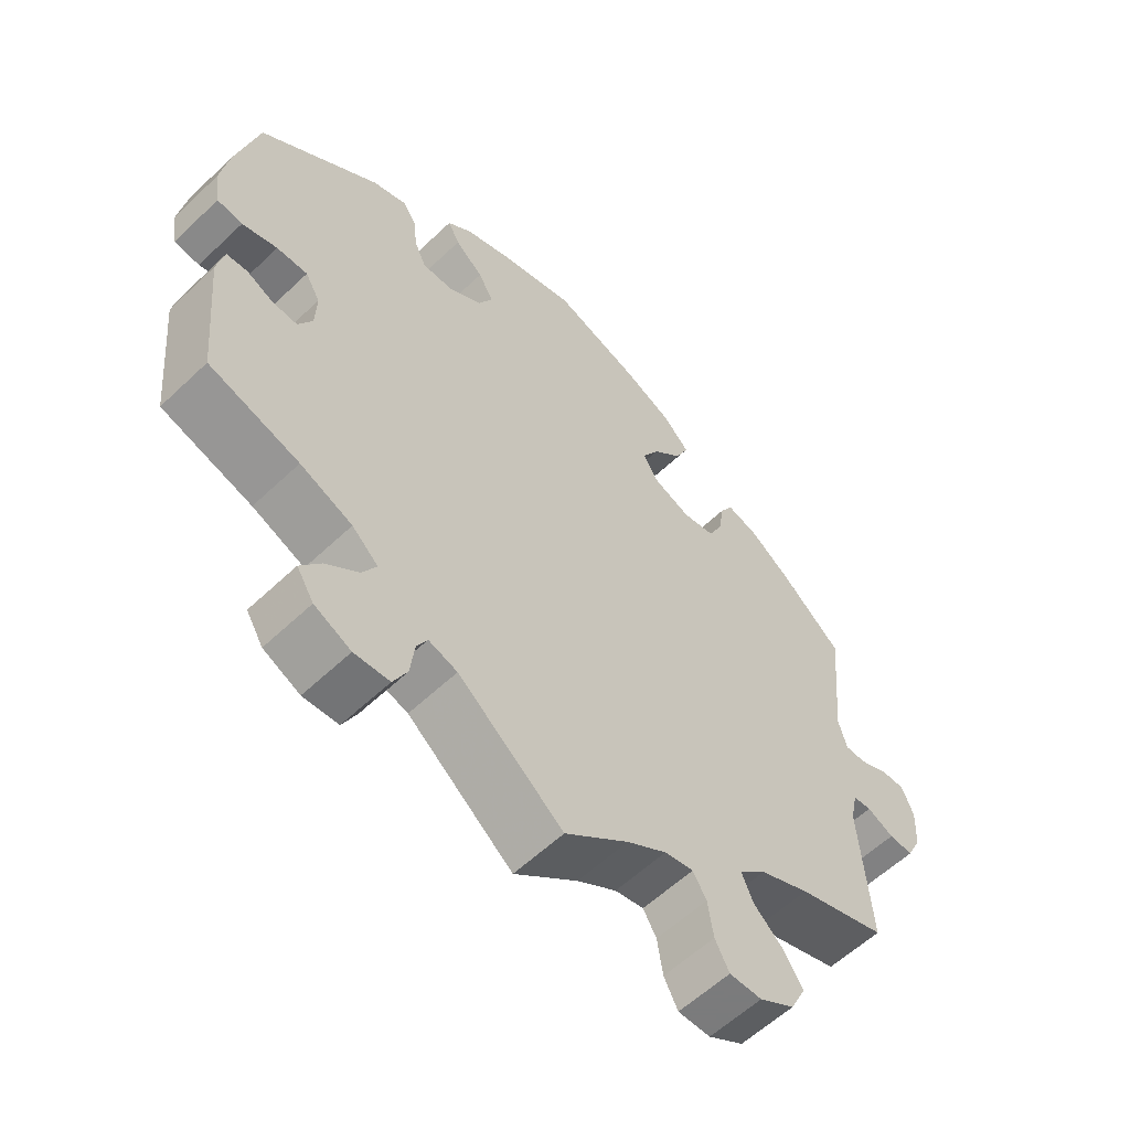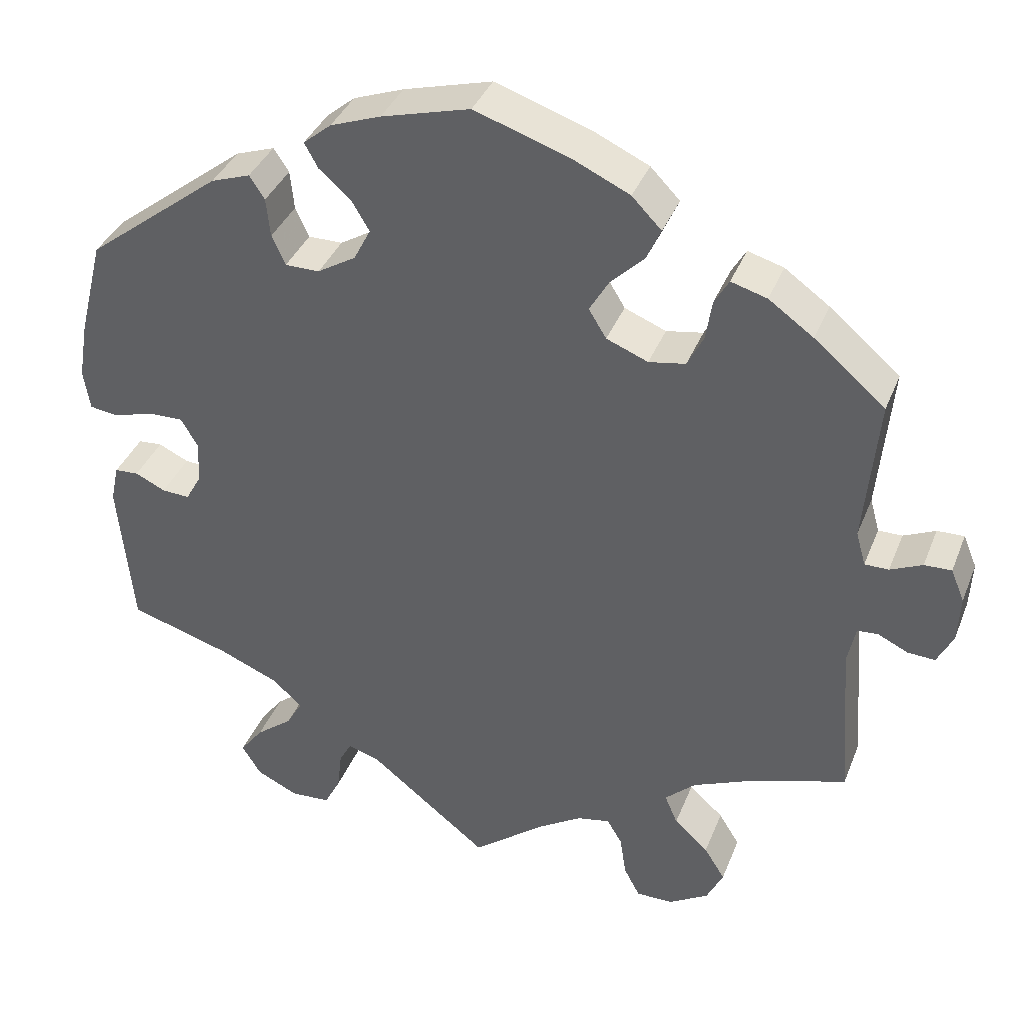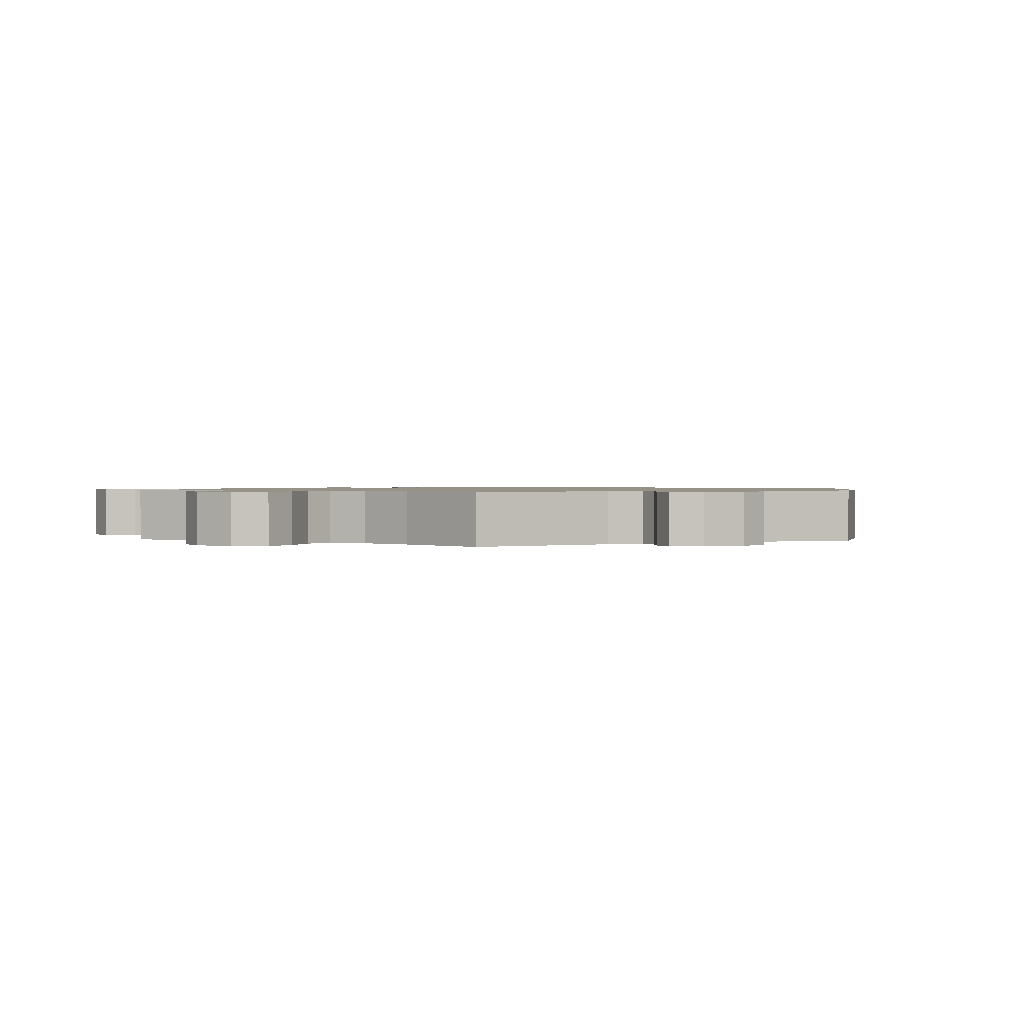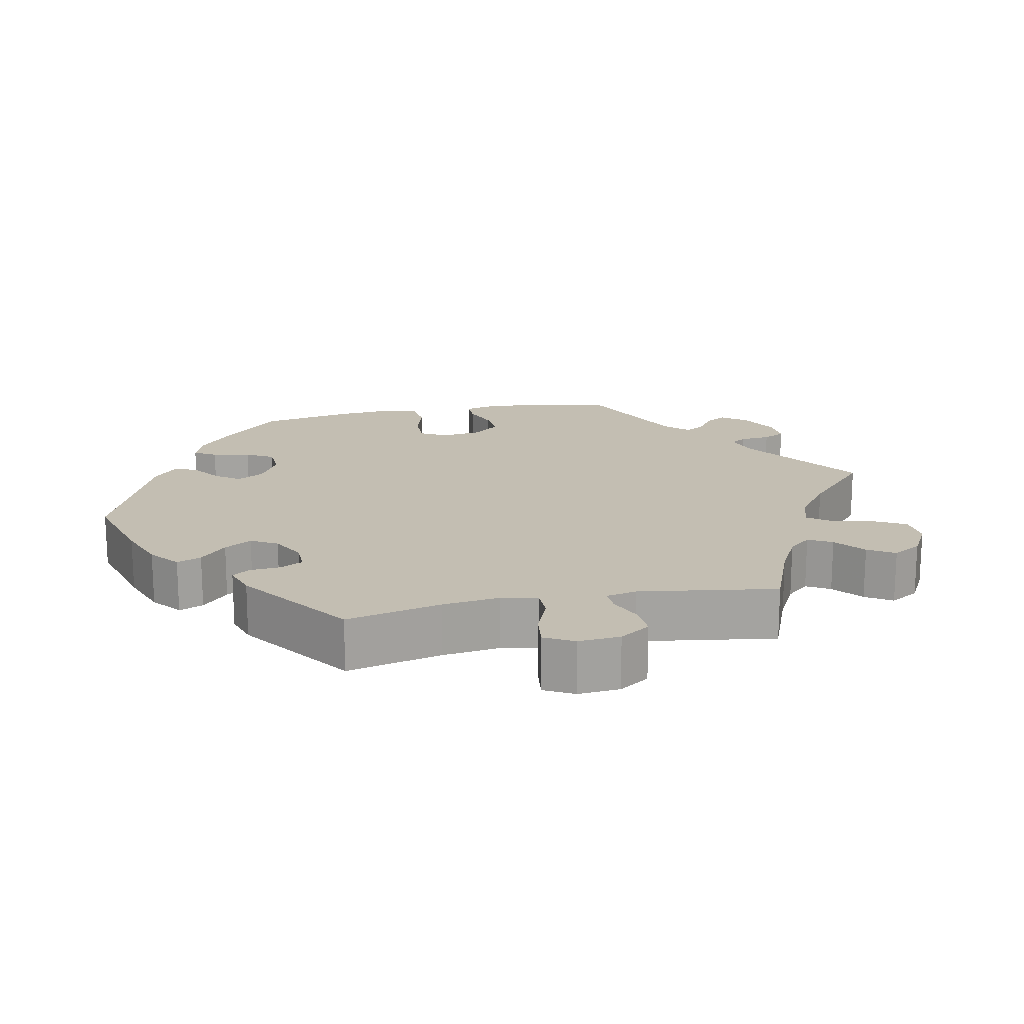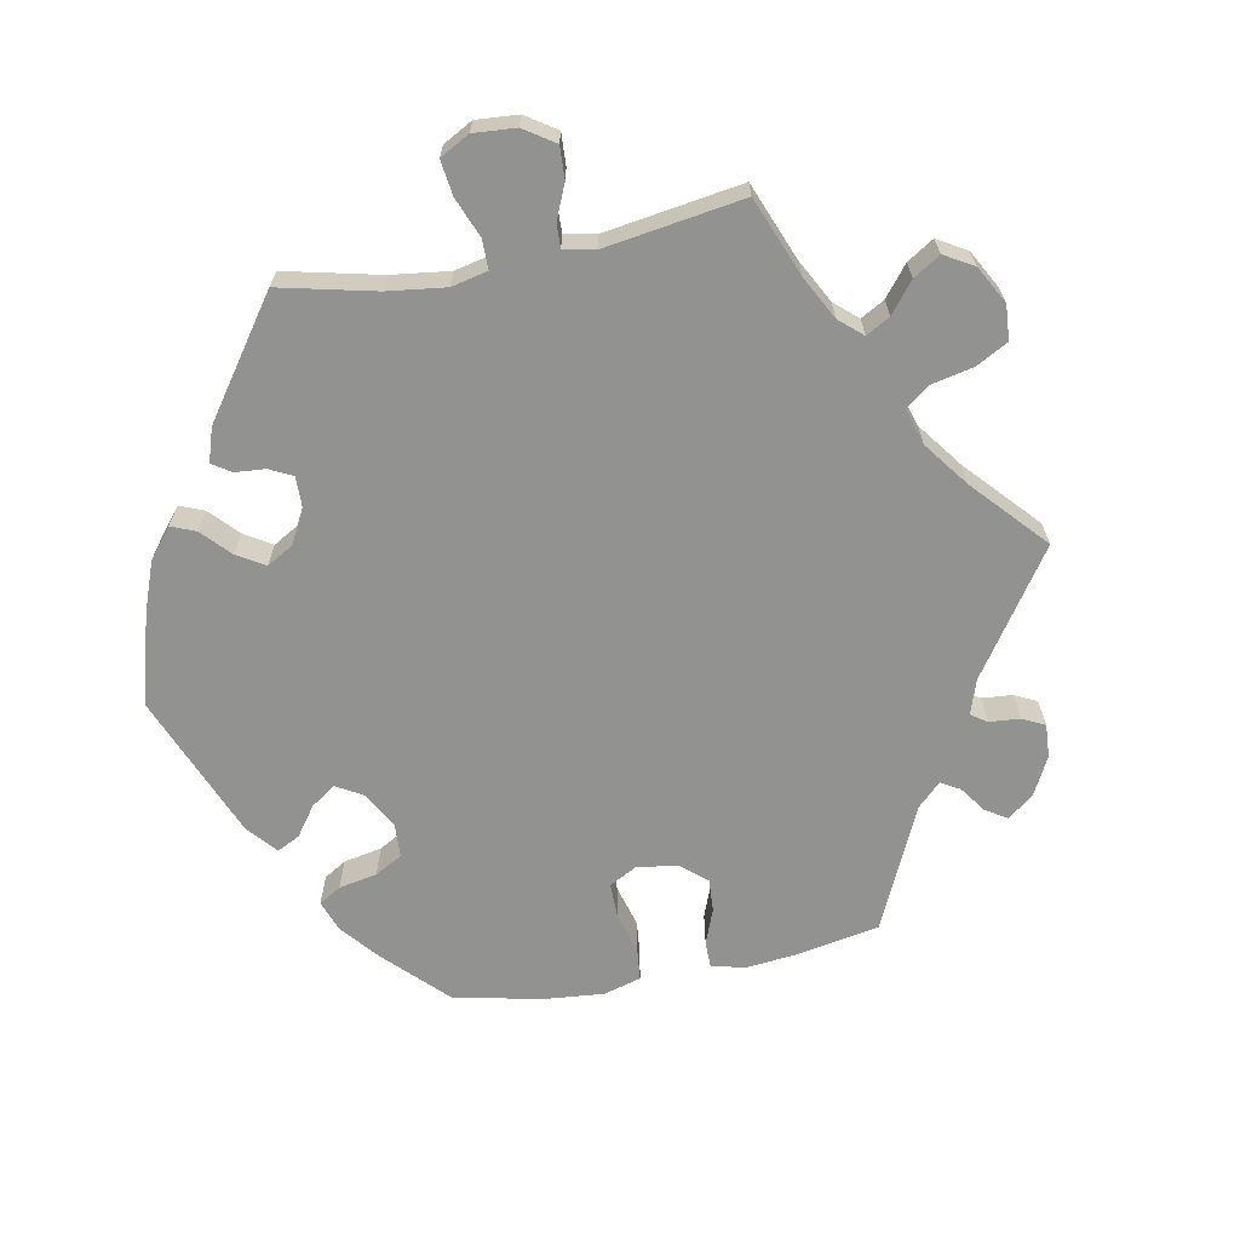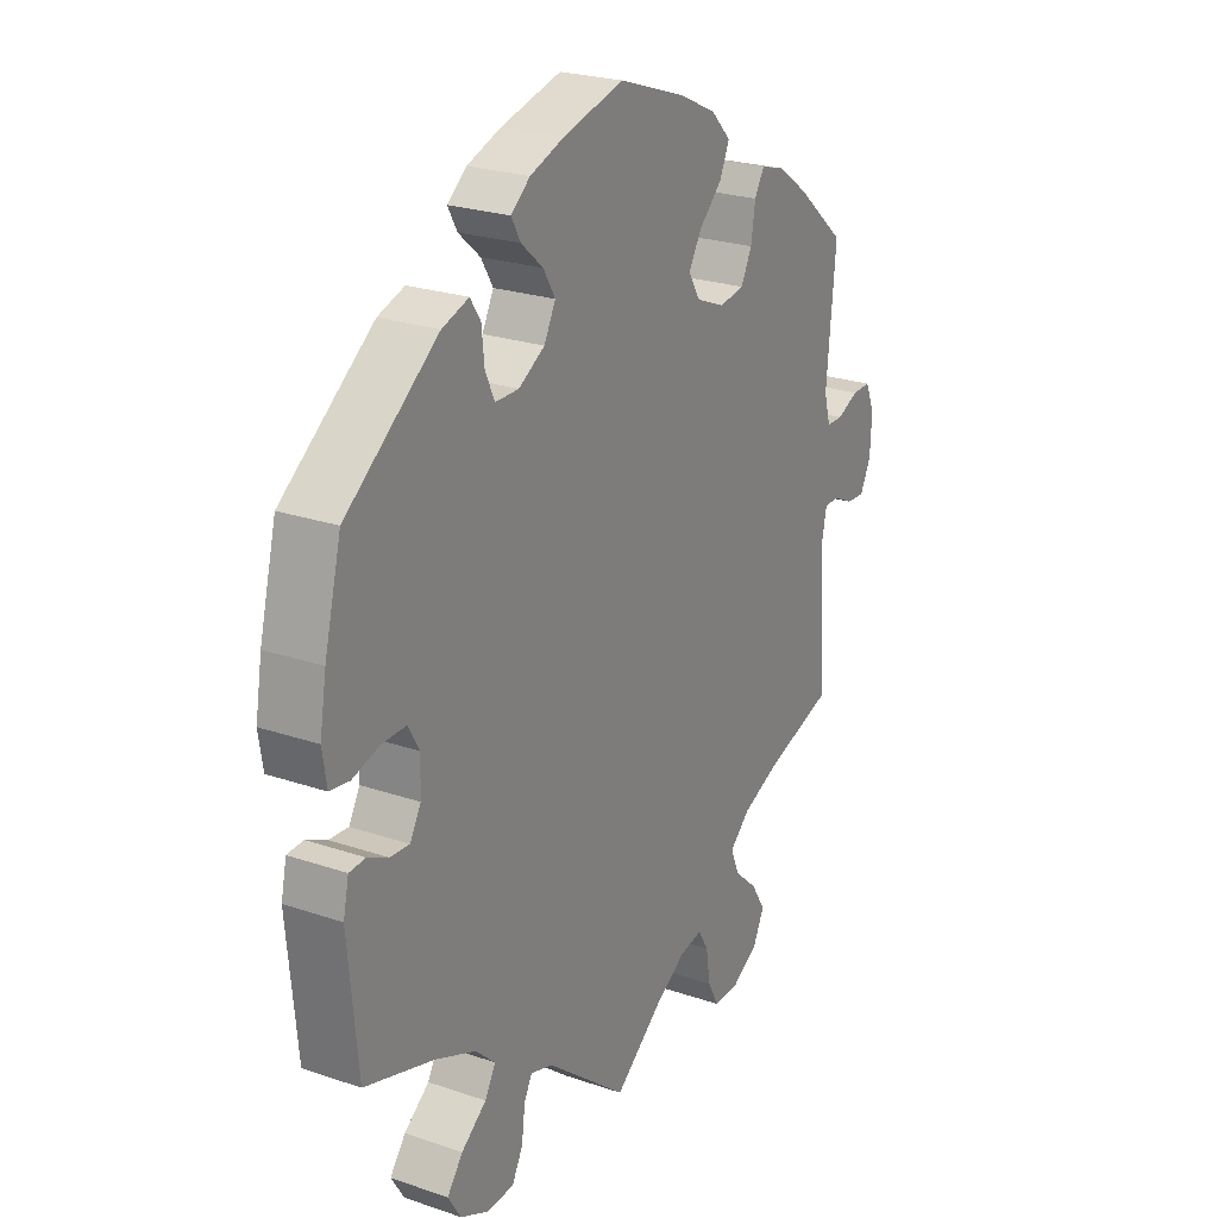
<metadata>
{"format":"obj","ext":"obj","renderer":"f3d","projection":"perspective","resolution":1024,"background":"white","views":[{"elev":-58.4,"azim":134.4,"up":"+Z"},{"elev":37.3,"azim":-159.9,"up":"+Z"},{"elev":1.0,"azim":-116.7,"up":"+Y"},{"elev":17.3,"azim":138.4,"up":"+Y"},{"elev":-66.2,"azim":160.9,"up":"+Y"},{"elev":23.9,"azim":119.7,"up":"+Z"}]}
</metadata>
<code>
v -0.411 0.07 0.365
v -0.355 0.07 0.405
v -0.31 0.07 0.418
v -0.292 0.07 0.387
v -0.284 0.07 0.336
v -0.264 0.07 0.296
v -0.218 0.07 0.288
v -0.166 0.07 0.309
v -0.144 0.07 0.345
v -0.168 0.07 0.386
v -0.21 0.07 0.427
v -0.228 0.07 0.467
v -0.191 0.07 0.505
v -0.122 0.07 0.537
v -0.001 0.07 0.578
v 0.11 0.07 0.548
v 0.173 0.07 0.525
v 0.208 0.07 0.496
v 0.191 0.07 0.465
v 0.151 0.07 0.43
v 0.129 0.07 0.393
v 0.15 0.07 0.352
v 0.198 0.07 0.323
v 0.241 0.07 0.323
v 0.258 0.07 0.36
v 0.263 0.07 0.409
v 0.282 0.07 0.438
v 0.331 0.07 0.421
v 0.5 0.07 0.29
v 0.531 0.07 0.167
v 0.543 0.07 0.095
v 0.535 0.07 0.044
v 0.499 0.07 0.039
v 0.449 0.07 0.054
v 0.405 0.07 0.055
v 0.384 0.07 0.019
v 0.386 0.07 -0.034
v 0.406 0.07 -0.07
v 0.441 0.07 -0.068
v 0.479 0.07 -0.05
v 0.509 0.07 -0.052
v 0.519 0.07 -0.099
v 0.501 0.07 -0.289
v 0.373 0.07 -0.328
v 0.299 0.07 -0.359
v 0.262 0.07 -0.393
v 0.282 0.07 -0.428
v 0.328 0.07 -0.464
v 0.357 0.07 -0.502
v 0.333 0.07 -0.541
v 0.281 0.07 -0.566
v 0.231 0.07 -0.563
v 0.211 0.07 -0.524
v 0.205 0.07 -0.474
v 0.19 0.07 -0.446
v 0.149 0.07 -0.459
v 0 0.07 -0.578
v -0.09 0.07 -0.507
v -0.146 0.07 -0.472
v -0.187 0.07 -0.464
v -0.206 0.07 -0.496
v -0.214 0.07 -0.548
v -0.234 0.07 -0.586
v -0.28 0.07 -0.586
v -0.33 0.07 -0.556
v -0.351 0.07 -0.513
v -0.325 0.07 -0.471
v -0.282 0.07 -0.432
v -0.266 0.07 -0.394
v -0.304 0.07 -0.359
v -0.374 0.07 -0.329
v -0.5 0.07 -0.289
v -0.485 0.07 -0.088
v -0.495 0.07 -0.04
v -0.521 0.07 -0.038
v -0.559 0.07 -0.056
v -0.593 0.07 -0.058
v -0.613 0.07 -0.018
v -0.616 0.07 0.041
v -0.599 0.07 0.082
v -0.565 0.07 0.081
v -0.525 0.07 0.063
v -0.495 0.07 0.063
v -0.483 0.07 0.106
v -0.5 0.07 0.289
v -0.411 0 0.365
v -0.355 0 0.405
v -0.31 0 0.418
v -0.292 0 0.387
v -0.284 0 0.336
v -0.264 0 0.296
v -0.218 0 0.288
v -0.166 0 0.309
v -0.144 0 0.345
v -0.168 0 0.386
v -0.21 0 0.427
v -0.228 0 0.467
v -0.191 0 0.505
v -0.122 0 0.537
v -0.001 0 0.578
v 0.11 0 0.548
v 0.173 0 0.525
v 0.208 0 0.496
v 0.191 0 0.465
v 0.151 0 0.43
v 0.129 0 0.393
v 0.15 0 0.352
v 0.198 0 0.323
v 0.241 0 0.323
v 0.258 0 0.36
v 0.263 0 0.409
v 0.282 0 0.438
v 0.331 0 0.421
v 0.5 0 0.29
v 0.531 0 0.167
v 0.543 0 0.095
v 0.535 0 0.044
v 0.499 0 0.039
v 0.449 0 0.054
v 0.405 0 0.055
v 0.384 0 0.019
v 0.386 0 -0.034
v 0.406 0 -0.07
v 0.441 0 -0.068
v 0.479 0 -0.05
v 0.509 0 -0.052
v 0.519 0 -0.099
v 0.501 0 -0.289
v 0.373 0 -0.328
v 0.299 0 -0.359
v 0.262 0 -0.393
v 0.282 0 -0.428
v 0.328 0 -0.464
v 0.357 0 -0.502
v 0.333 0 -0.541
v 0.281 0 -0.566
v 0.231 0 -0.563
v 0.211 0 -0.524
v 0.205 0 -0.474
v 0.19 0 -0.446
v 0.149 0 -0.459
v 0 0 -0.578
v -0.09 0 -0.507
v -0.146 0 -0.472
v -0.187 0 -0.464
v -0.206 0 -0.496
v -0.214 0 -0.548
v -0.234 0 -0.586
v -0.28 0 -0.586
v -0.33 0 -0.556
v -0.351 0 -0.513
v -0.325 0 -0.471
v -0.282 0 -0.432
v -0.266 0 -0.394
v -0.304 0 -0.359
v -0.374 0 -0.329
v -0.5 0 -0.289
v -0.485 0 -0.088
v -0.495 0 -0.04
v -0.521 0 -0.038
v -0.559 0 -0.056
v -0.593 0 -0.058
v -0.613 0 -0.018
v -0.616 0 0.041
v -0.599 0 0.082
v -0.565 0 0.081
v -0.525 0 0.063
v -0.495 0 0.063
v -0.483 0 0.106
v -0.5 0 0.289
f 84 85 1 2
f 83 84 2 3
f 79 80 81 82
f 79 82 83
f 78 79 83
f 75 76 77 78
f 74 75 78 83
f 73 74 83 3
f 71 72 73 3
f 65 66 67 68
f 65 68 69
f 64 65 69
f 61 62 63 64
f 60 61 64 69
f 59 60 69 70
f 56 57 58
f 55 56 58 59
f 51 52 53 54
f 51 54 55
f 50 51 55
f 47 48 49 50
f 46 47 50 55
f 45 46 55 59
f 41 42 43 44
f 39 40 41 44
f 38 39 44 45
f 37 38 45 59
f 31 32 33 34
f 31 34 35
f 30 31 35
f 29 30 35
f 28 29 35 36
f 25 26 27 28
f 24 25 28 36
f 17 18 19 20
f 17 20 21
f 16 17 21
f 15 16 21
f 14 15 21 22
f 10 11 12 13
f 9 10 13 14
f 71 3 4 5
f 70 71 5 6
f 23 24 36 37
f 22 23 37 59
f 9 14 22 59
f 8 9 59 70
f 70 6 7
f 7 8 70
f 87 86 170 169
f 88 87 169 168
f 167 166 165 164
f 168 167 164
f 168 164 163
f 163 162 161 160
f 168 163 160 159
f 88 168 159 158
f 88 158 157 156
f 153 152 151 150
f 154 153 150
f 154 150 149
f 149 148 147 146
f 154 149 146 145
f 155 154 145 144
f 143 142 141
f 144 143 141 140
f 139 138 137 136
f 140 139 136
f 140 136 135
f 135 134 133 132
f 140 135 132 131
f 144 140 131 130
f 129 128 127 126
f 129 126 125 124
f 130 129 124 123
f 144 130 123 122
f 119 118 117 116
f 120 119 116
f 120 116 115
f 120 115 114
f 121 120 114 113
f 113 112 111 110
f 121 113 110 109
f 105 104 103 102
f 106 105 102
f 106 102 101
f 106 101 100
f 107 106 100 99
f 98 97 96 95
f 99 98 95 94
f 90 89 88 156
f 91 90 156 155
f 122 121 109 108
f 144 122 108 107
f 144 107 99 94
f 155 144 94 93
f 92 91 155
f 155 93 92
f 1 86 87 2
f 2 87 88 3
f 3 88 89 4
f 4 89 90 5
f 5 90 91 6
f 6 91 92 7
f 7 92 93 8
f 8 93 94 9
f 9 94 95 10
f 10 95 96 11
f 11 96 97 12
f 12 97 98 13
f 13 98 99 14
f 14 99 100 15
f 15 100 101 16
f 16 101 102 17
f 17 102 103 18
f 18 103 104 19
f 19 104 105 20
f 20 105 106 21
f 21 106 107 22
f 22 107 108 23
f 23 108 109 24
f 24 109 110 25
f 25 110 111 26
f 26 111 112 27
f 27 112 113 28
f 28 113 114 29
f 29 114 115 30
f 30 115 116 31
f 31 116 117 32
f 32 117 118 33
f 33 118 119 34
f 34 119 120 35
f 35 120 121 36
f 36 121 122 37
f 37 122 123 38
f 38 123 124 39
f 39 124 125 40
f 40 125 126 41
f 41 126 127 42
f 42 127 128 43
f 43 128 129 44
f 44 129 130 45
f 45 130 131 46
f 46 131 132 47
f 47 132 133 48
f 48 133 134 49
f 49 134 135 50
f 50 135 136 51
f 51 136 137 52
f 52 137 138 53
f 53 138 139 54
f 54 139 140 55
f 55 140 141 56
f 56 141 142 57
f 57 142 143 58
f 58 143 144 59
f 59 144 145 60
f 60 145 146 61
f 61 146 147 62
f 62 147 148 63
f 63 148 149 64
f 64 149 150 65
f 65 150 151 66
f 66 151 152 67
f 67 152 153 68
f 68 153 154 69
f 69 154 155 70
f 70 155 156 71
f 71 156 157 72
f 72 157 158 73
f 73 158 159 74
f 74 159 160 75
f 75 160 161 76
f 76 161 162 77
f 77 162 163 78
f 78 163 164 79
f 79 164 165 80
f 80 165 166 81
f 81 166 167 82
f 82 167 168 83
f 83 168 169 84
f 84 169 170 85
f 85 170 86 1

</code>
